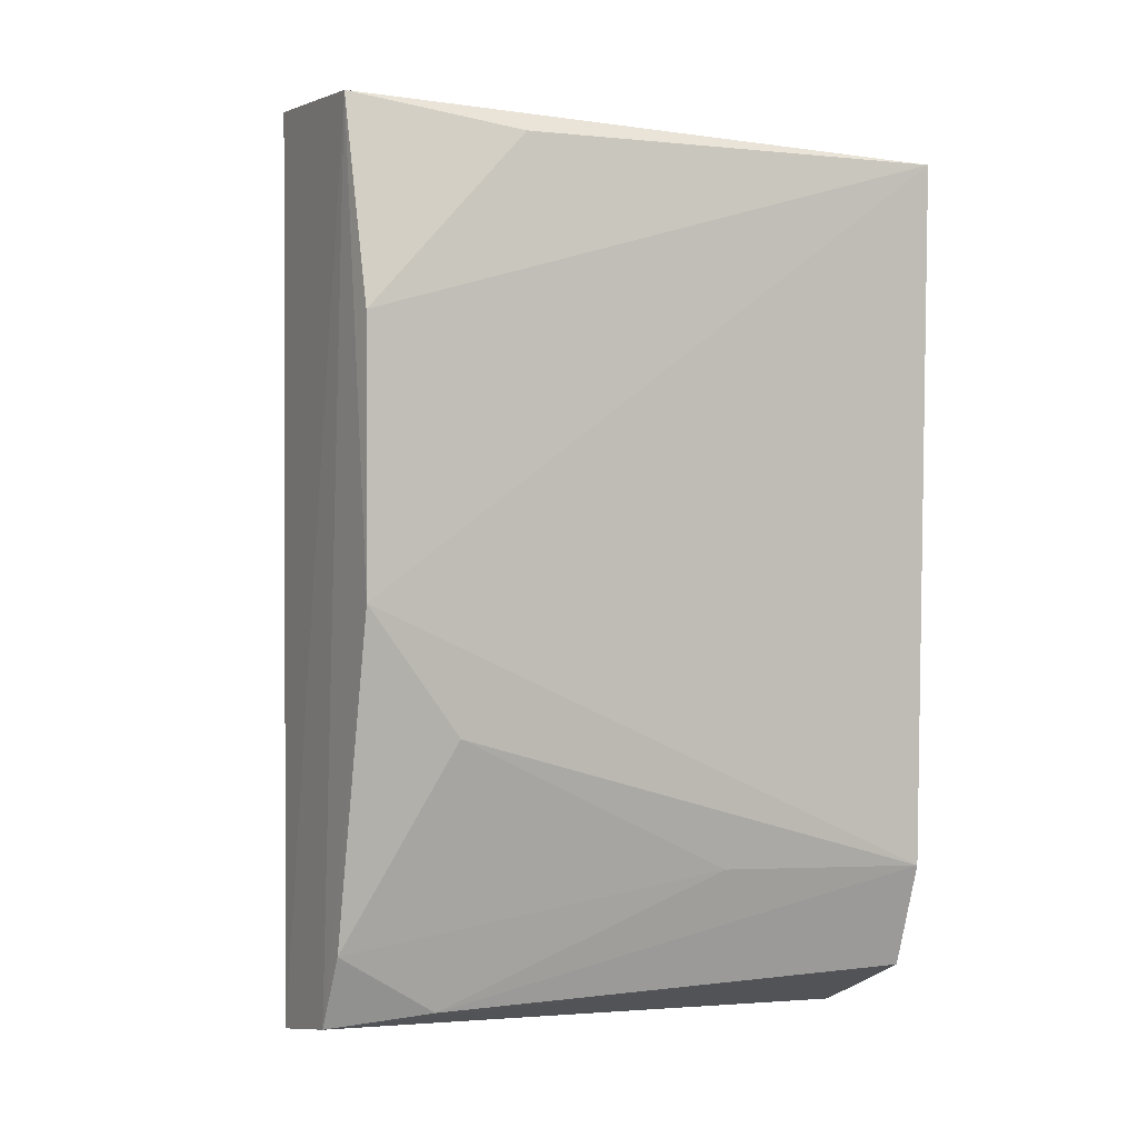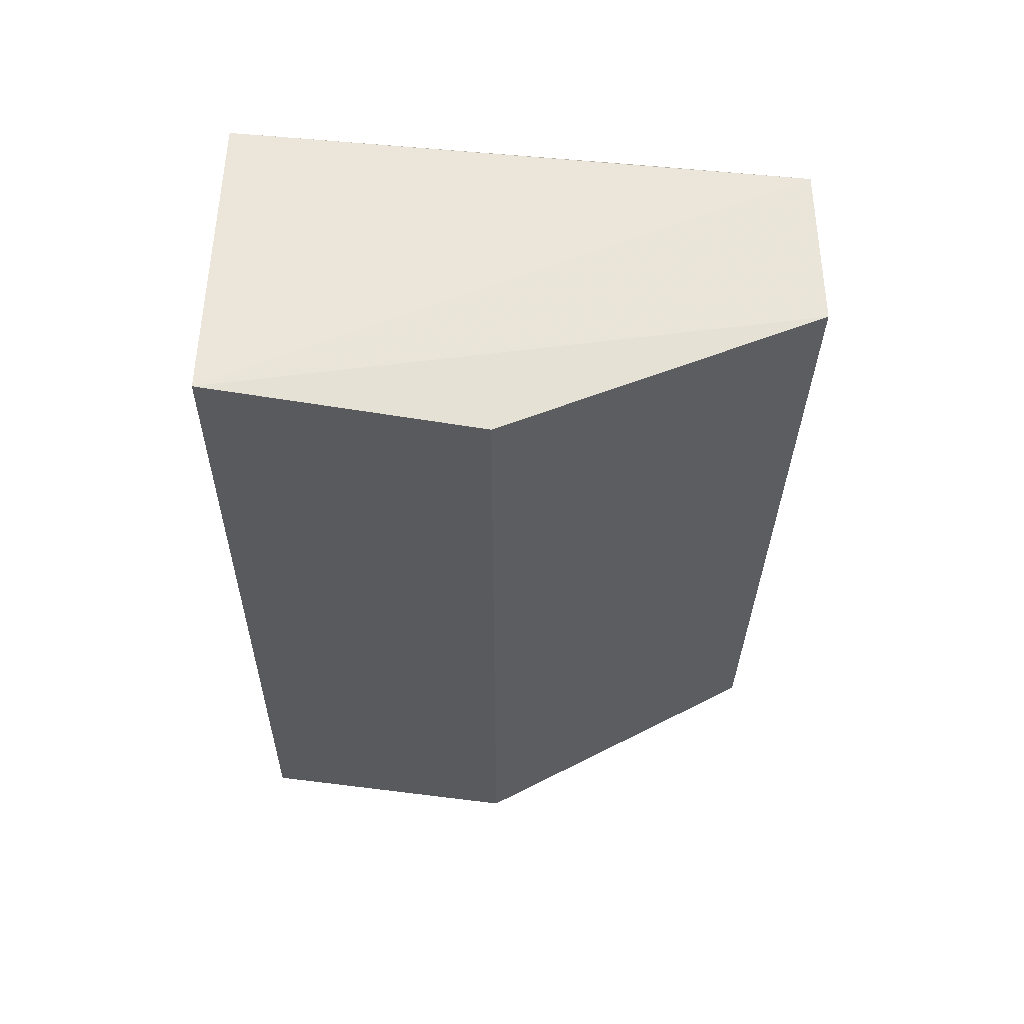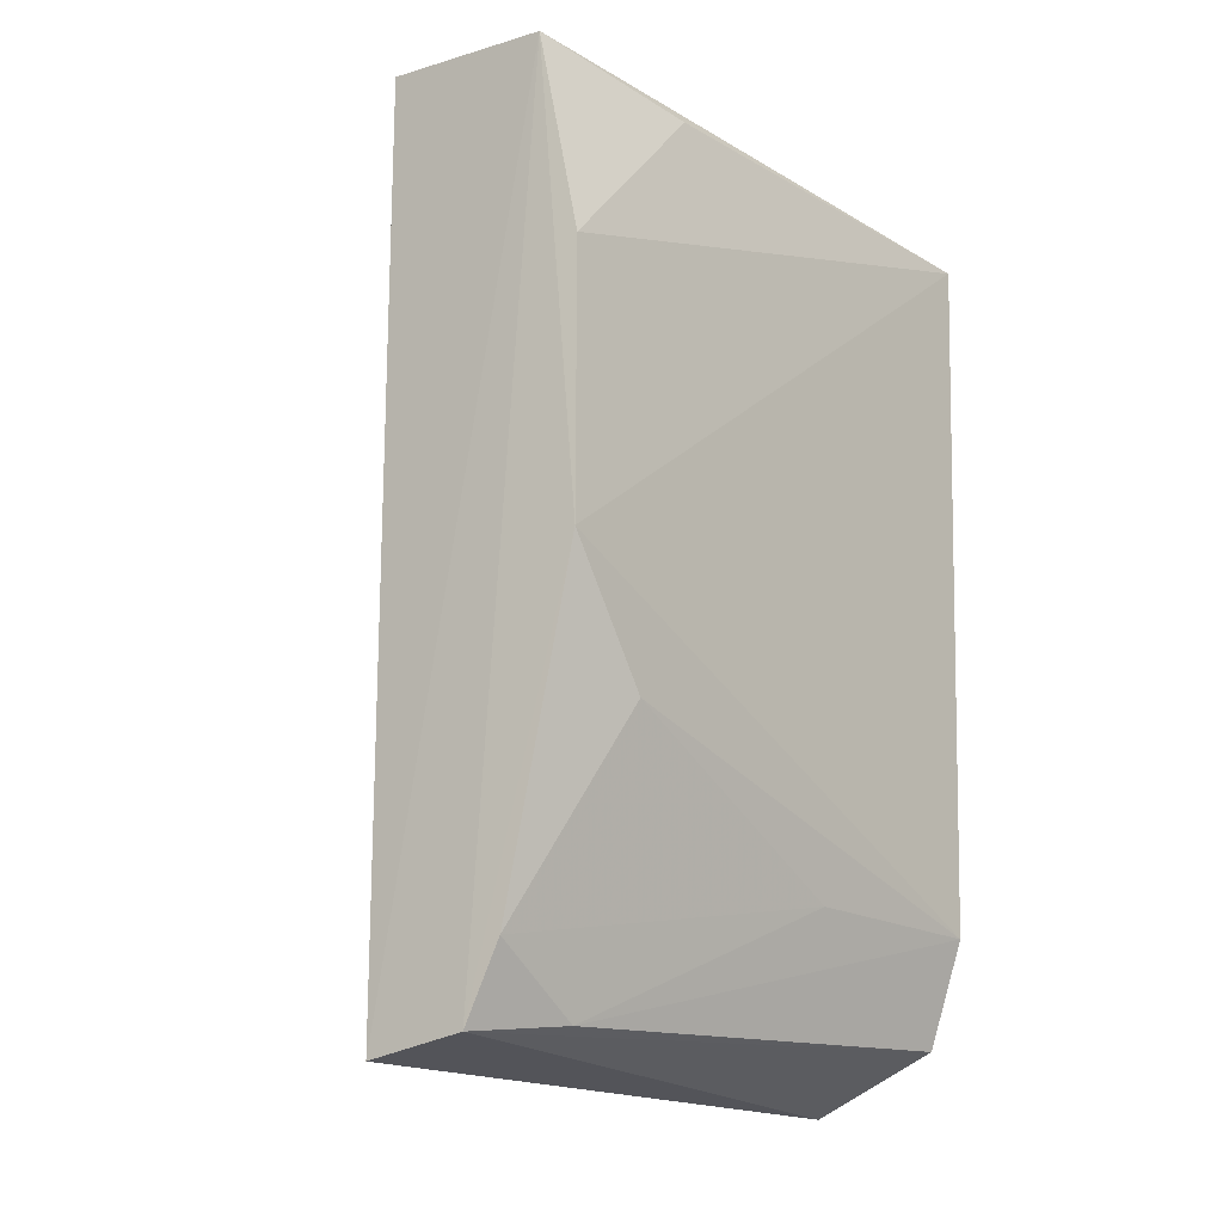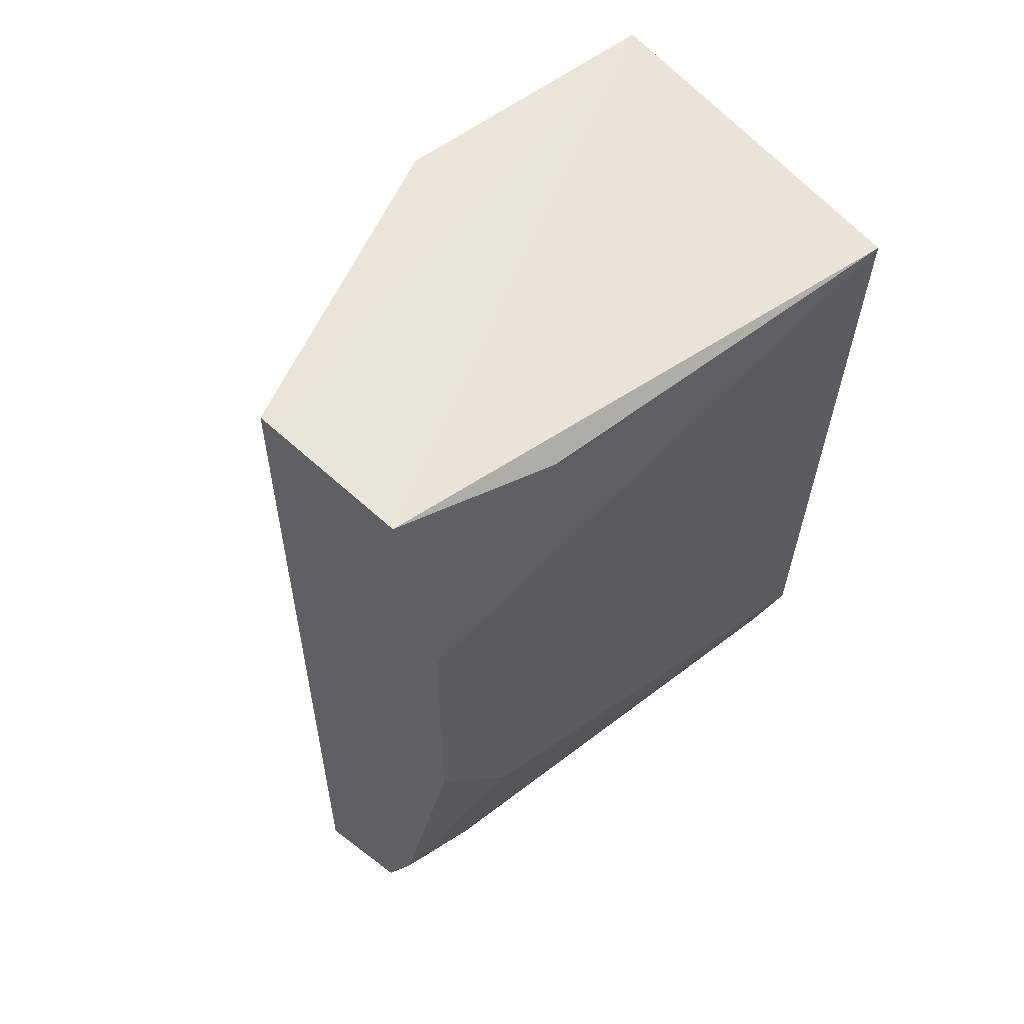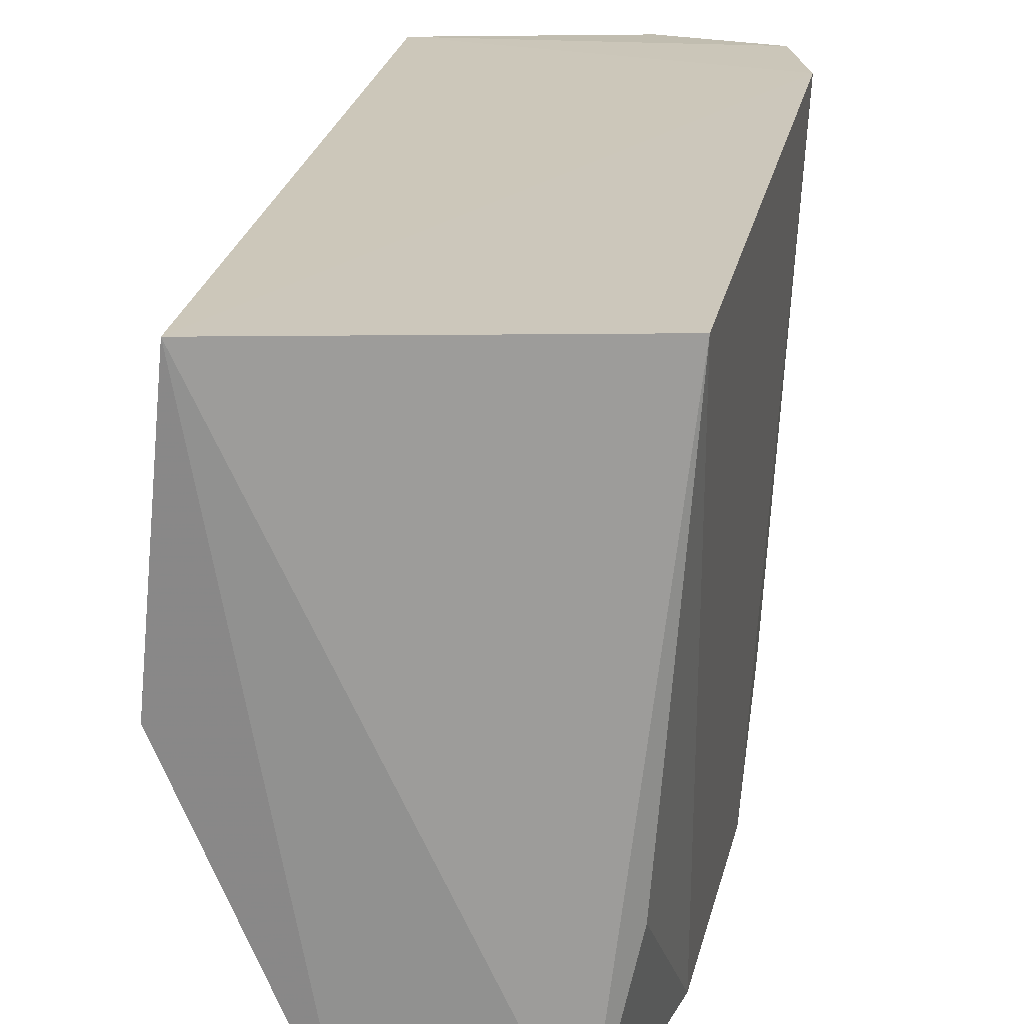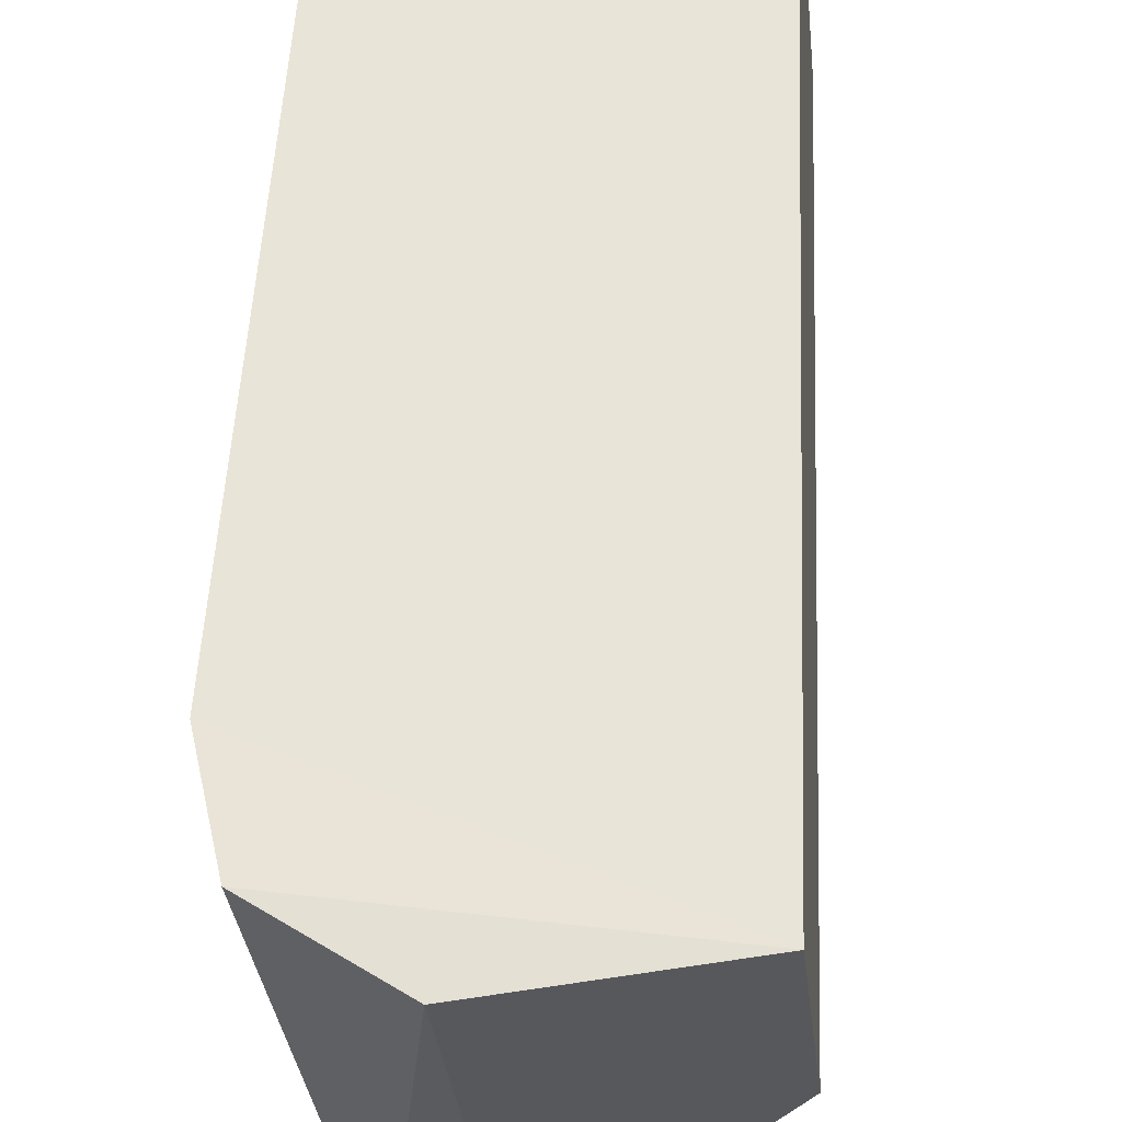
<metadata>
{"format":"obj","ext":"obj","renderer":"f3d","projection":"perspective","resolution":1024,"background":"white","views":[{"elev":0.1,"azim":67.0,"up":"+Z"},{"elev":62.4,"azim":-87.8,"up":"+Z"},{"elev":-17.5,"azim":38.9,"up":"+Z"},{"elev":56.7,"azim":46.3,"up":"+Z"},{"elev":22.0,"azim":12.6,"up":"+Y"},{"elev":60.9,"azim":-173.8,"up":"+Y"}]}
</metadata>
<code>
v 0.07833 -0.04725 0.01452
v 0.07502 -0.07698 0.01648
v 0.07658 -0.07176 -0.01389
v 0.06888 -0.04769 -0.02932
v 0.06119 -0.04766 0.01748
v 0.0772 -0.04718 -0.02105
v 0.0769 -0.07651 0.00606
v 0.05644 -0.06175 -0.02571
v 0.07682 -0.07646 -0.007471
v 0.07147 -0.07698 -0.02812
v 0.05791 -0.04769 -0.02638
v 0.07677 -0.06848 0.01492
v 0.06652 -0.0775 0.01699
v 0.07288 -0.07171 -0.02746
v 0.06648 -0.07741 -0.02897
v 0.07323 -0.07677 -0.02434
v 0.07535 -0.04727 -0.02641
v 0.05964 -0.06168 0.01705
v 0.07629 -0.05769 -0.02082
f 5 2 1
f 6 5 1
f 9 6 1
f 9 3 6
f 9 1 7
f 9 7 2
f 10 9 2
f 11 5 6
f 11 8 5
f 12 7 1
f 12 1 2
f 12 2 7
f 13 2 5
f 15 4 10
f 15 11 4
f 15 8 11
f 15 13 8
f 15 10 2
f 15 2 13
f 16 3 9
f 16 9 10
f 16 10 14
f 17 11 6
f 17 4 11
f 17 6 14
f 17 14 10
f 17 10 4
f 18 13 5
f 18 5 8
f 18 8 13
f 19 16 14
f 19 14 6
f 19 6 3
f 19 3 16

</code>
